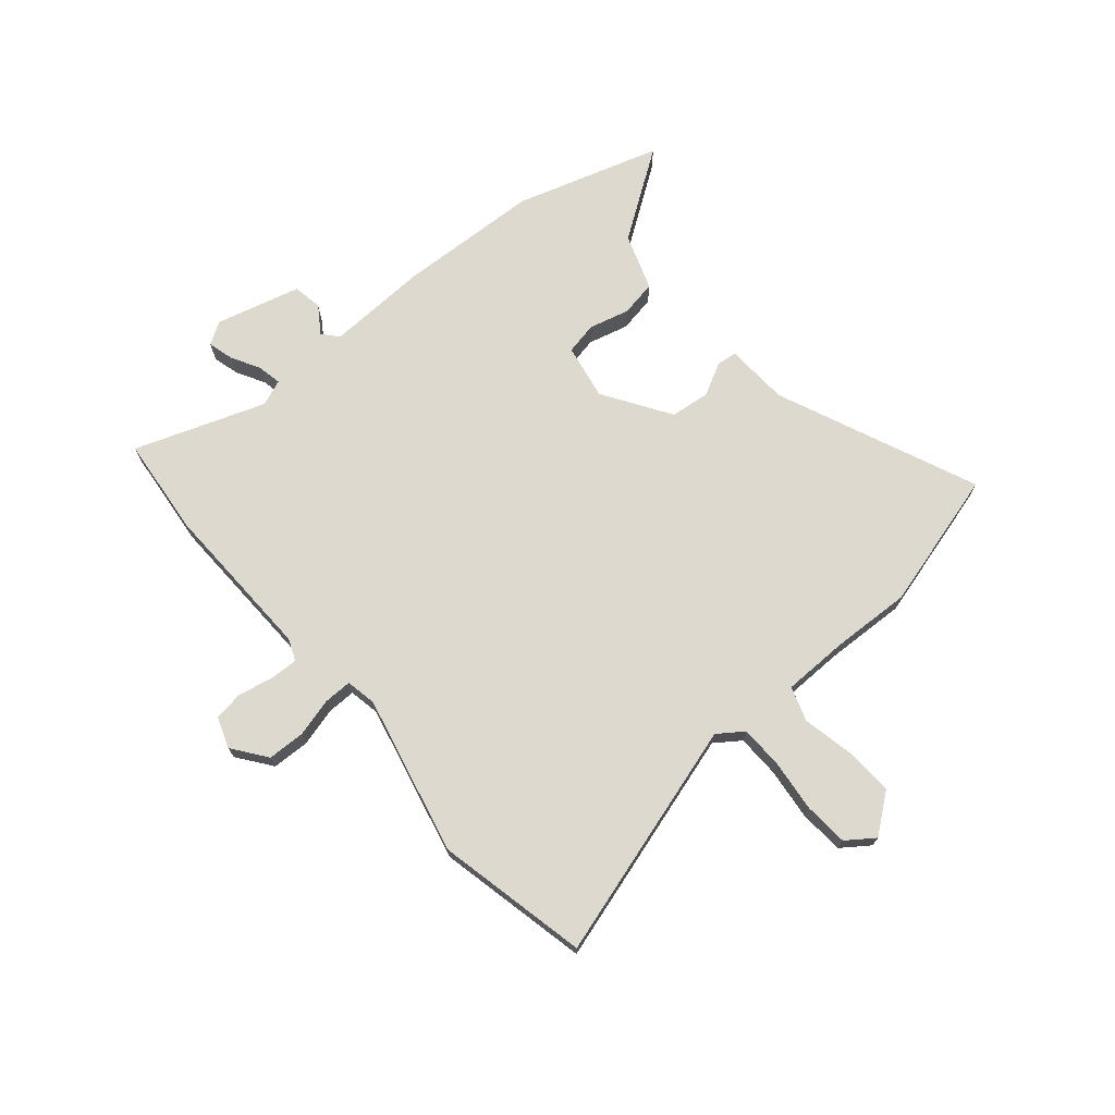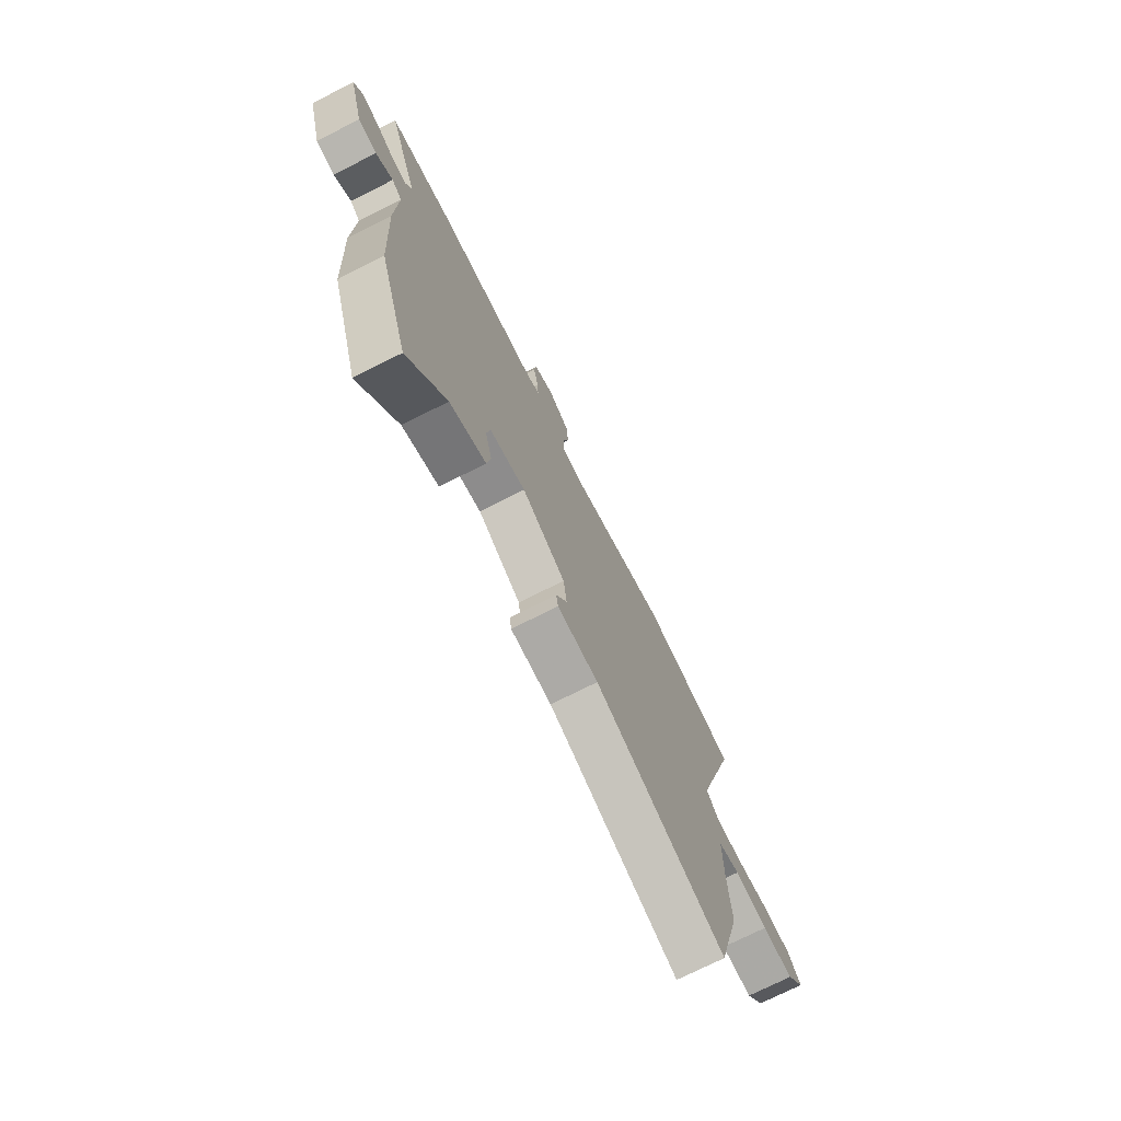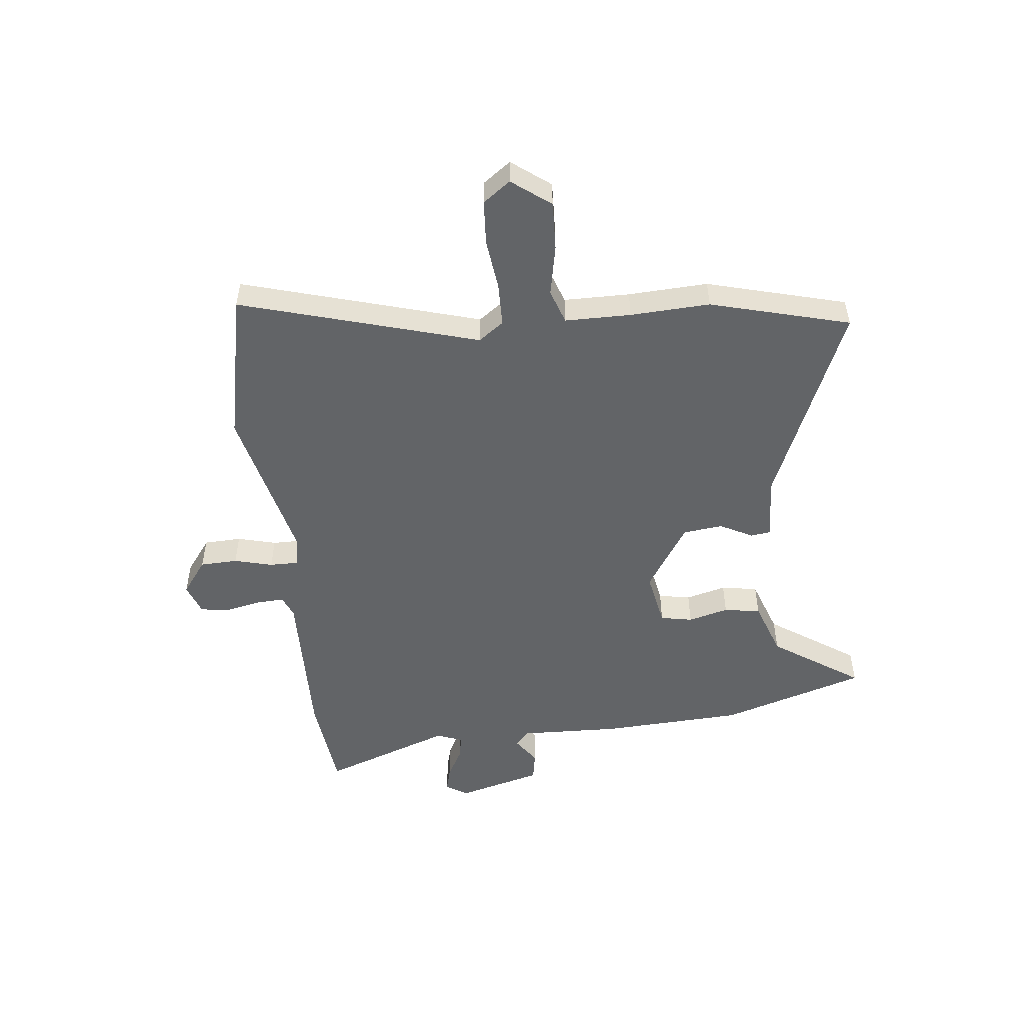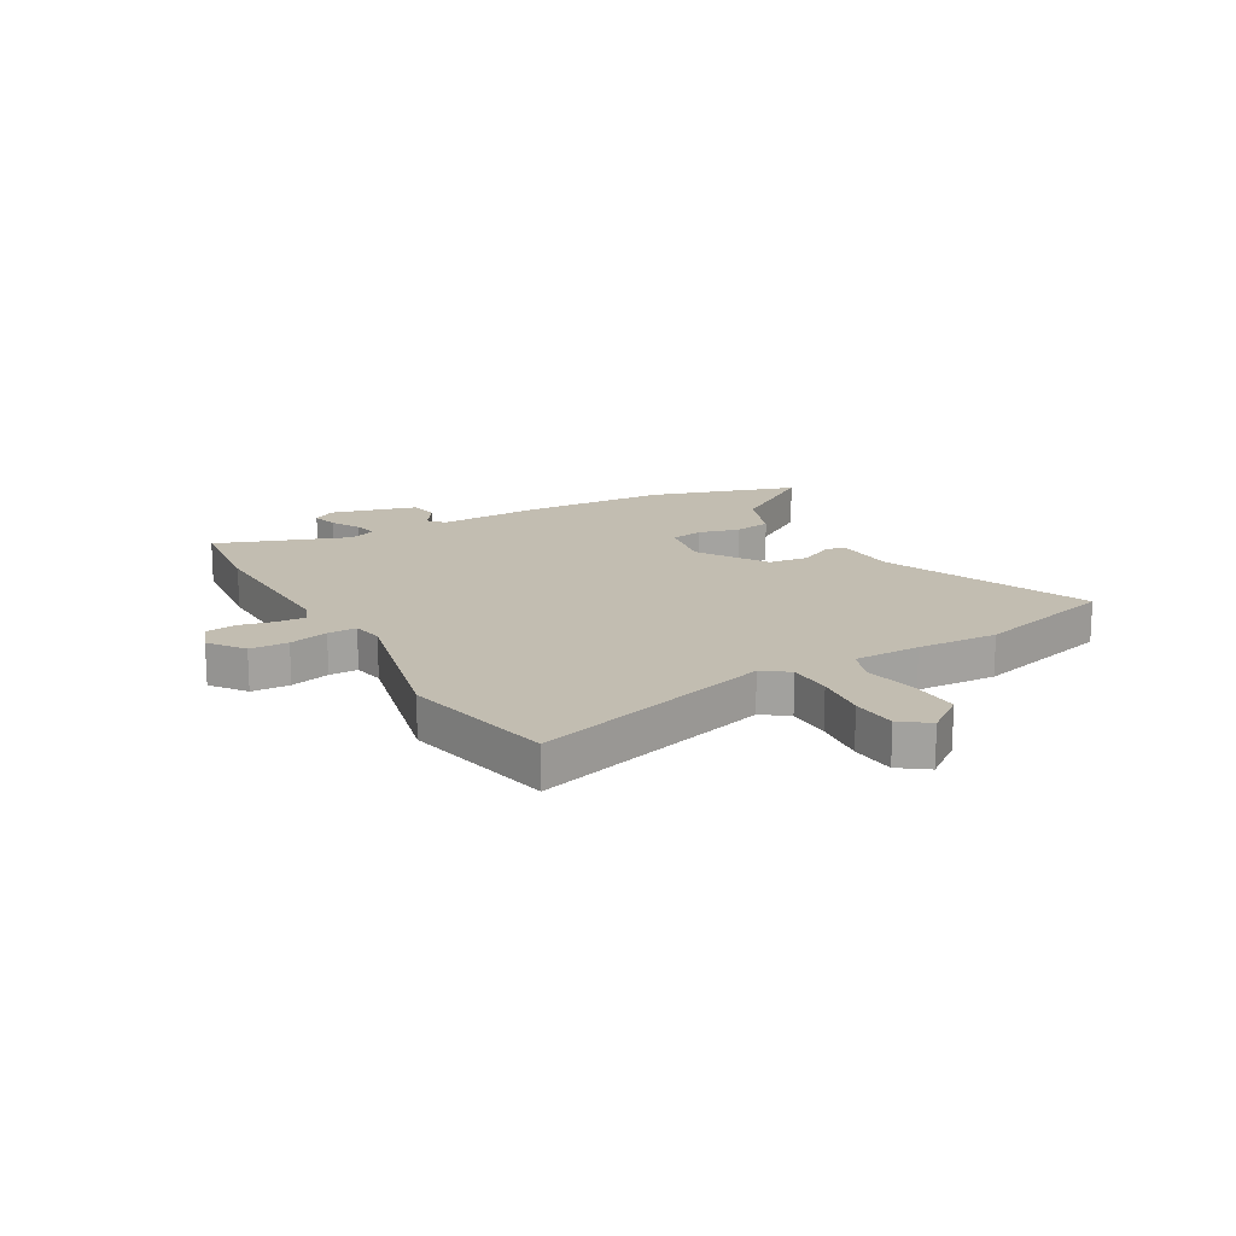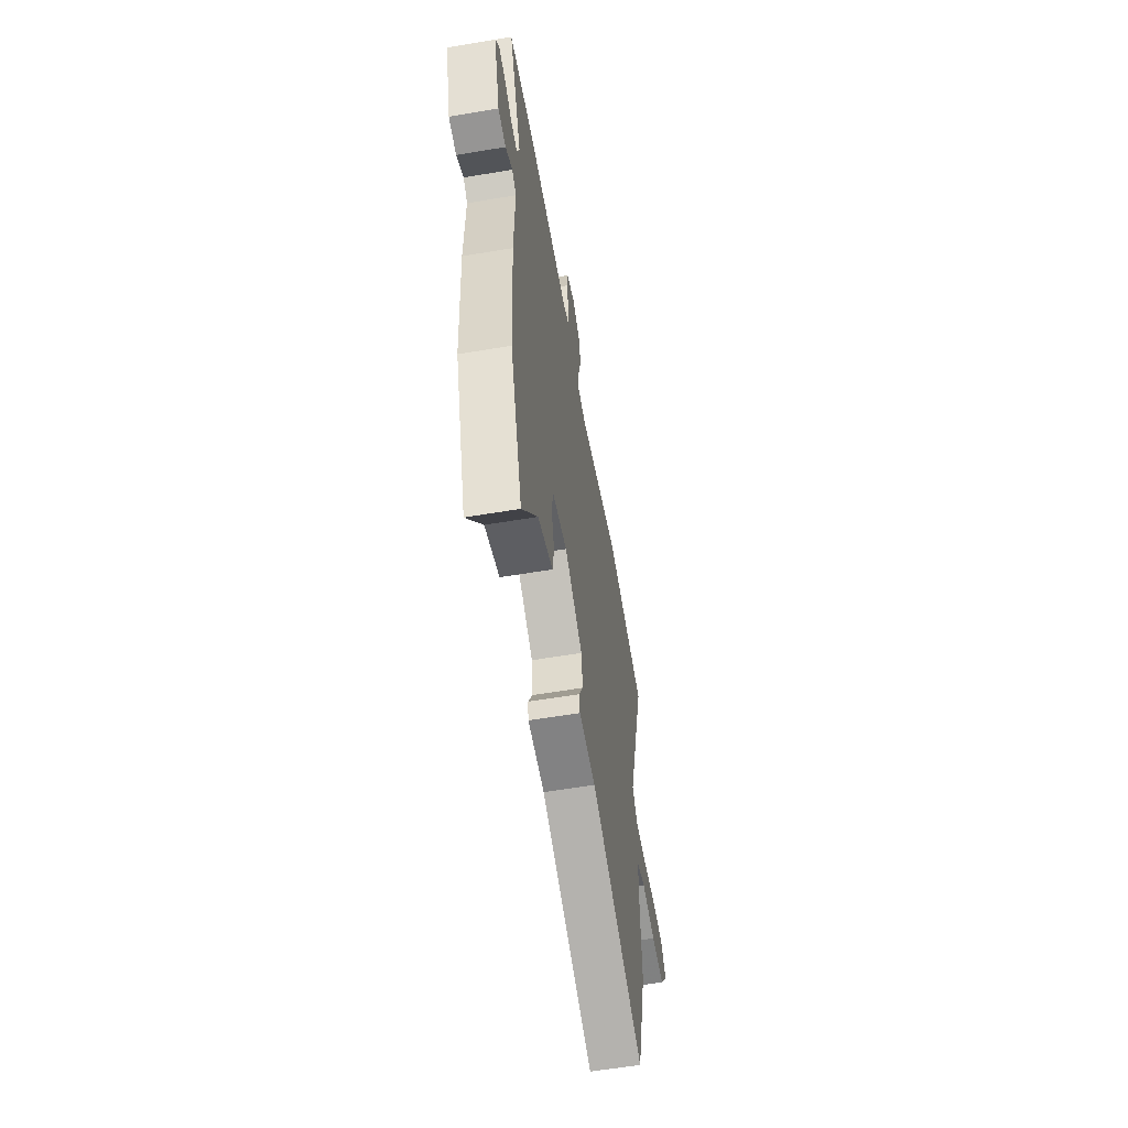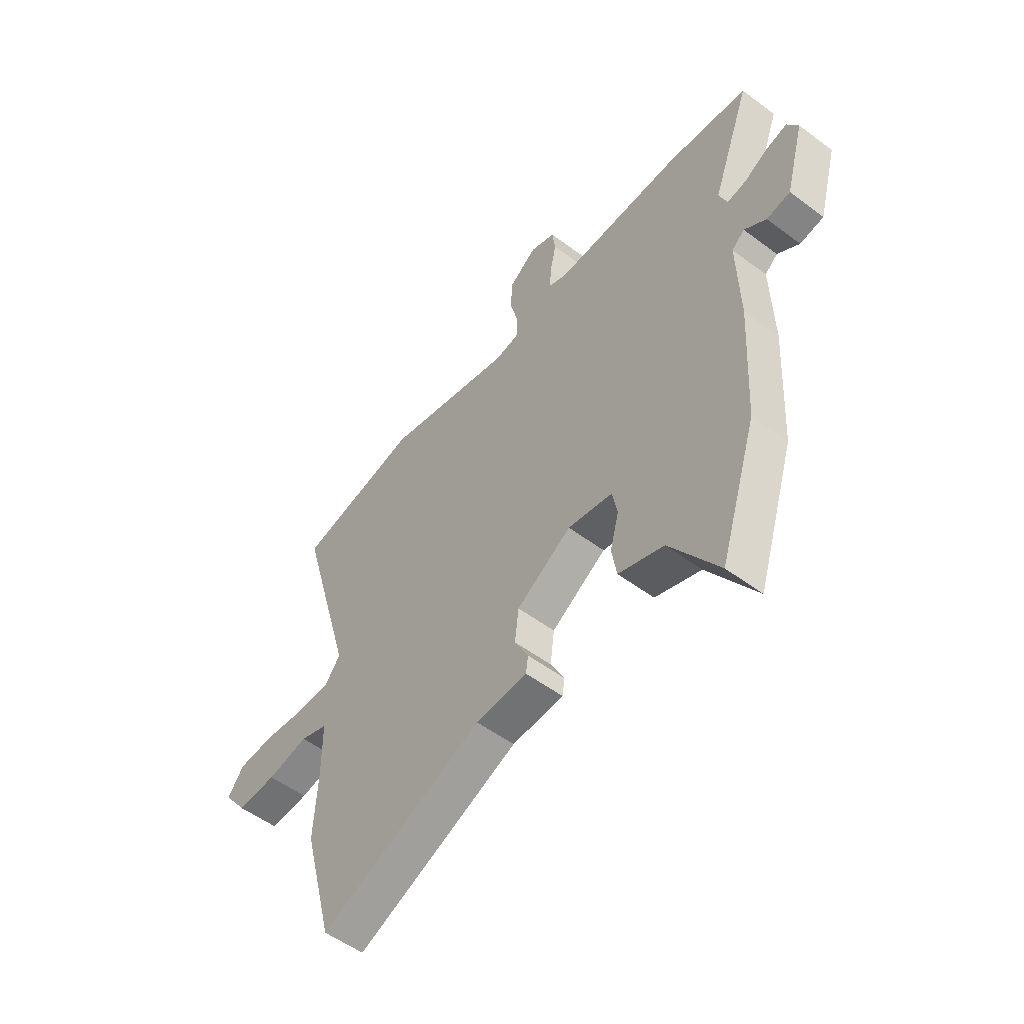
<metadata>
{"format":"obj","ext":"obj","renderer":"f3d","projection":"perspective","resolution":1024,"background":"white","views":[{"elev":71.6,"azim":48.9,"up":"+Y"},{"elev":-73.9,"azim":-63.3,"up":"+Z"},{"elev":-51.1,"azim":95.9,"up":"+Y"},{"elev":16.8,"azim":60.0,"up":"+Y"},{"elev":-58.4,"azim":-80.1,"up":"+Z"},{"elev":-53.5,"azim":-128.6,"up":"+Z"}]}
</metadata>
<code>
v 0.34 0.07 0.533
v 0.618 0.07 0.476
v 0.494 0.07 0.04
v 0.528 0.07 -0.006
v 0.607 0.07 -0.007
v 0.702 0.07 0.005
v 0.784 0.07 0
v 0.821 0.07 -0.05
v 0.768 0.07 -0.121
v 0.678 0.07 -0.118
v 0.584 0.07 -0.1
v 0.521 0.07 -0.122
v 0.521 0.07 -0.243
v 0.529 0.07 -0.389
v 0.462 0.07 -0.645
v 0.091 0.07 -0.492
v -0.026 0.07 -0.487
v -0.031 0.07 -0.45
v 0 0.07 -0.39
v -0.009 0.07 -0.317
v -0.133 0.07 -0.239
v -0.235 0.07 -0.259
v -0.246 0.07 -0.318
v -0.226 0.07 -0.392
v -0.237 0.07 -0.459
v -0.34 0.07 -0.496
v -0.449 0.07 -0.659
v -0.534 0.07 -0.394
v -0.549 0.07 -0.133
v -0.544 0.07 0.054
v -0.573 0.07 0.078
v -0.622 0.07 0.044
v -0.676 0.07 0.053
v -0.719 0.07 0.208
v -0.694 0.07 0.249
v -0.647 0.07 0.237
v -0.593 0.07 0.208
v -0.549 0.07 0.2
v -0.531 0.07 0.248
v -0.619 0.07 0.486
v -0.437 0.07 0.507
v -0.143 0.07 0.502
v -0.103 0.07 0.519
v -0.106 0.07 0.57
v -0.12 0.07 0.635
v -0.113 0.07 0.689
v -0.056 0.07 0.71
v 0.007 0.07 0.664
v 0.01 0.07 0.595
v -0.008 0.07 0.524
v -0.008 0.07 0.472
v 0.048 0.07 0.462
v 0.34 0 0.533
v 0.618 0 0.476
v 0.494 0 0.04
v 0.528 0 -0.006
v 0.607 0 -0.007
v 0.702 0 0.005
v 0.784 0 0
v 0.821 0 -0.05
v 0.768 0 -0.121
v 0.678 0 -0.118
v 0.584 0 -0.1
v 0.521 0 -0.122
v 0.521 0 -0.243
v 0.529 0 -0.389
v 0.462 0 -0.645
v 0.091 0 -0.492
v -0.026 0 -0.487
v -0.031 0 -0.45
v 0 0 -0.39
v -0.009 0 -0.317
v -0.133 0 -0.239
v -0.235 0 -0.259
v -0.246 0 -0.318
v -0.226 0 -0.392
v -0.237 0 -0.459
v -0.34 0 -0.496
v -0.449 0 -0.659
v -0.534 0 -0.394
v -0.549 0 -0.133
v -0.544 0 0.054
v -0.573 0 0.078
v -0.622 0 0.044
v -0.676 0 0.053
v -0.719 0 0.208
v -0.694 0 0.249
v -0.647 0 0.237
v -0.593 0 0.208
v -0.549 0 0.2
v -0.531 0 0.248
v -0.619 0 0.486
v -0.437 0 0.507
v -0.143 0 0.502
v -0.103 0 0.519
v -0.106 0 0.57
v -0.12 0 0.635
v -0.113 0 0.689
v -0.056 0 0.71
v 0.007 0 0.664
v 0.01 0 0.595
v -0.008 0 0.524
v -0.008 0 0.472
v 0.048 0 0.462
f 48 49 50
f 47 48 50
f 46 47 50
f 45 46 50
f 44 45 50
f 43 44 50 51
f 42 43 51
f 41 42 51
f 40 41 51
f 39 40 51
f 38 39 51 52
f 35 36 37
f 34 35 37
f 33 34 37
f 32 33 37
f 31 32 37
f 30 31 37 38
f 28 29 30
f 27 28 30
f 26 27 30
f 26 30 38
f 25 26 38
f 24 25 38
f 23 24 38
f 22 23 38
f 1 2 3
f 52 1 3
f 38 52 3
f 22 38 3
f 21 22 3
f 16 17 18 19
f 16 19 20
f 15 16 20
f 14 15 20
f 13 14 20
f 20 21 3
f 13 20 3
f 12 13 3
f 9 10 11
f 8 9 11
f 7 8 11
f 6 7 11
f 5 6 11
f 4 5 11 12
f 3 4 12
f 102 101 100
f 102 100 99
f 102 99 98
f 102 98 97
f 102 97 96
f 103 102 96 95
f 103 95 94
f 103 94 93
f 103 93 92
f 103 92 91
f 104 103 91 90
f 89 88 87
f 89 87 86
f 89 86 85
f 89 85 84
f 89 84 83
f 90 89 83 82
f 82 81 80
f 82 80 79
f 82 79 78
f 90 82 78
f 90 78 77
f 90 77 76
f 90 76 75
f 90 75 74
f 55 54 53
f 55 53 104
f 55 104 90
f 55 90 74
f 55 74 73
f 71 70 69 68
f 72 71 68
f 72 68 67
f 72 67 66
f 72 66 65
f 55 73 72
f 55 72 65
f 55 65 64
f 63 62 61
f 63 61 60
f 63 60 59
f 63 59 58
f 63 58 57
f 64 63 57 56
f 64 56 55
f 1 53 54 2
f 2 54 55 3
f 3 55 56 4
f 4 56 57 5
f 5 57 58 6
f 6 58 59 7
f 7 59 60 8
f 8 60 61 9
f 9 61 62 10
f 10 62 63 11
f 11 63 64 12
f 12 64 65 13
f 13 65 66 14
f 14 66 67 15
f 15 67 68 16
f 16 68 69 17
f 17 69 70 18
f 18 70 71 19
f 19 71 72 20
f 20 72 73 21
f 21 73 74 22
f 22 74 75 23
f 23 75 76 24
f 24 76 77 25
f 25 77 78 26
f 26 78 79 27
f 27 79 80 28
f 28 80 81 29
f 29 81 82 30
f 30 82 83 31
f 31 83 84 32
f 32 84 85 33
f 33 85 86 34
f 34 86 87 35
f 35 87 88 36
f 36 88 89 37
f 37 89 90 38
f 38 90 91 39
f 39 91 92 40
f 40 92 93 41
f 41 93 94 42
f 42 94 95 43
f 43 95 96 44
f 44 96 97 45
f 45 97 98 46
f 46 98 99 47
f 47 99 100 48
f 48 100 101 49
f 49 101 102 50
f 50 102 103 51
f 51 103 104 52
f 52 104 53 1

</code>
